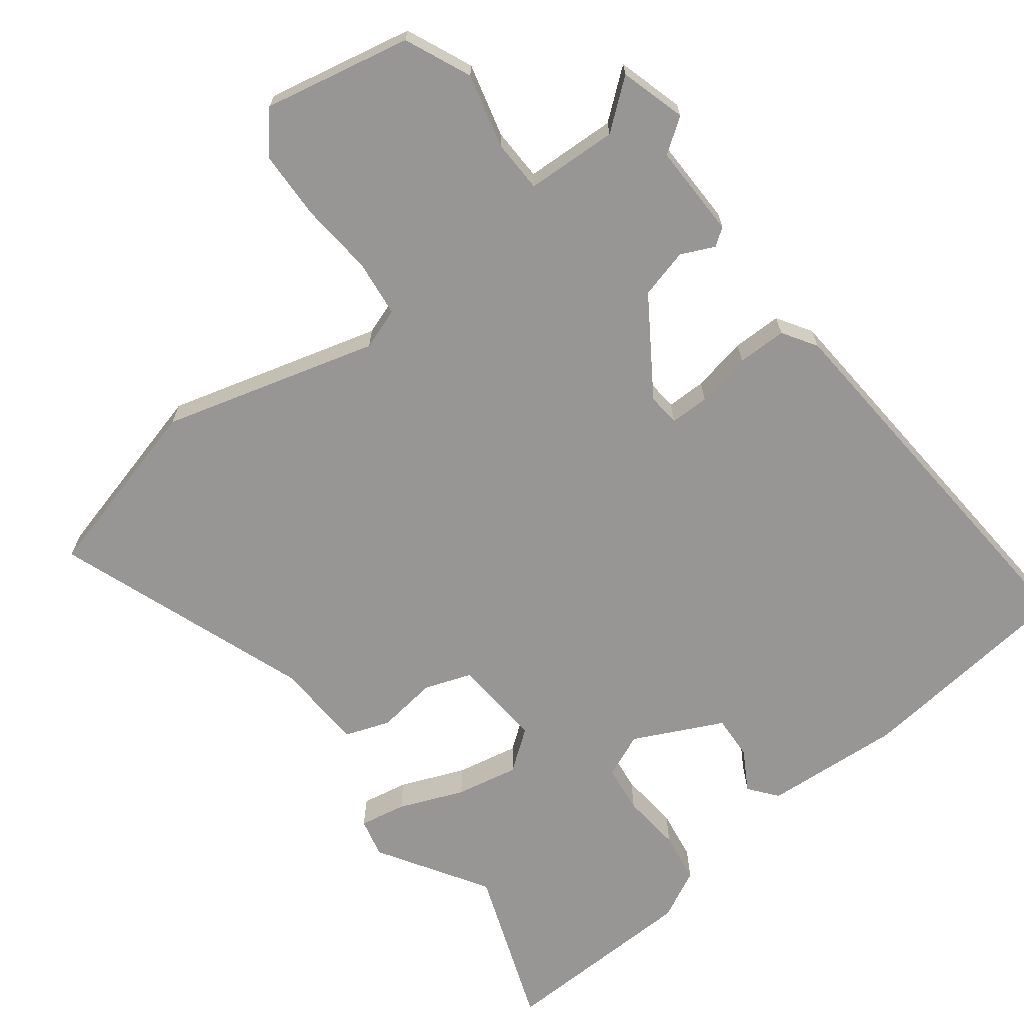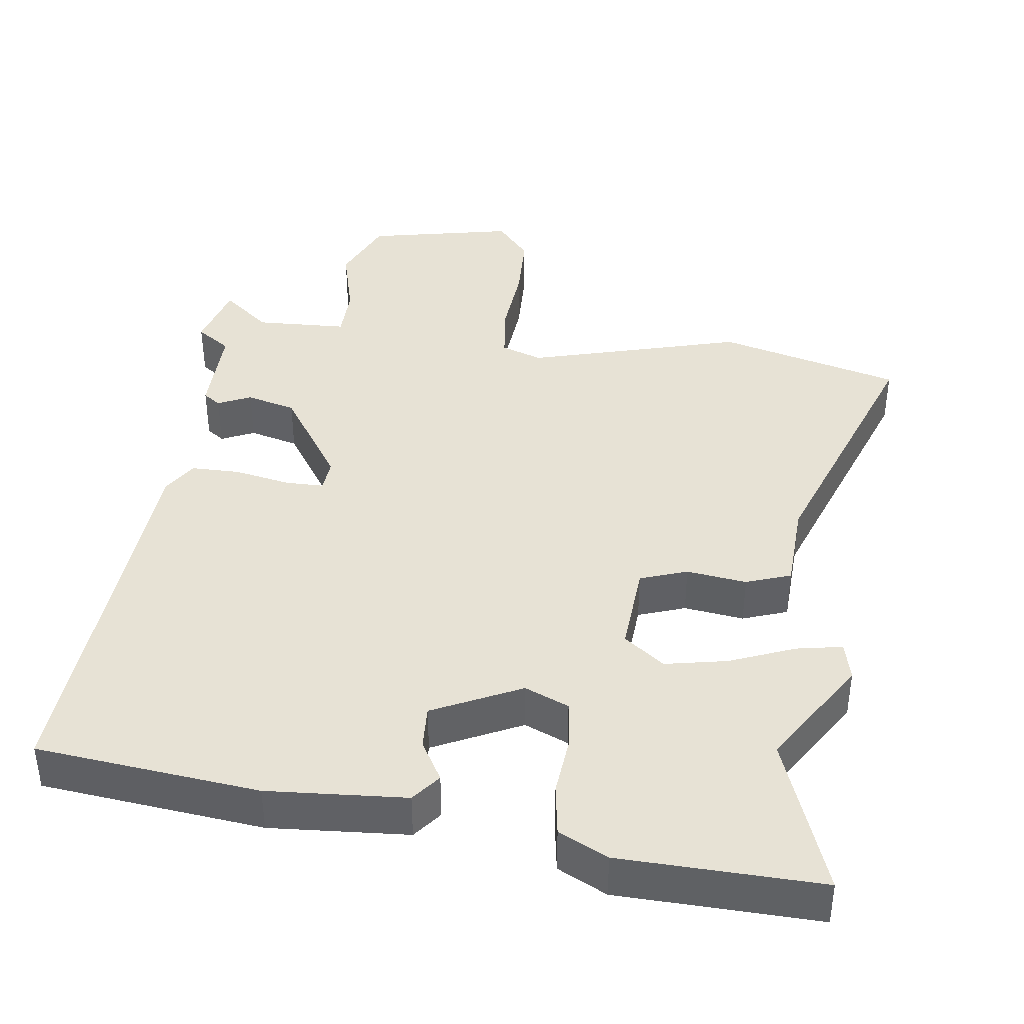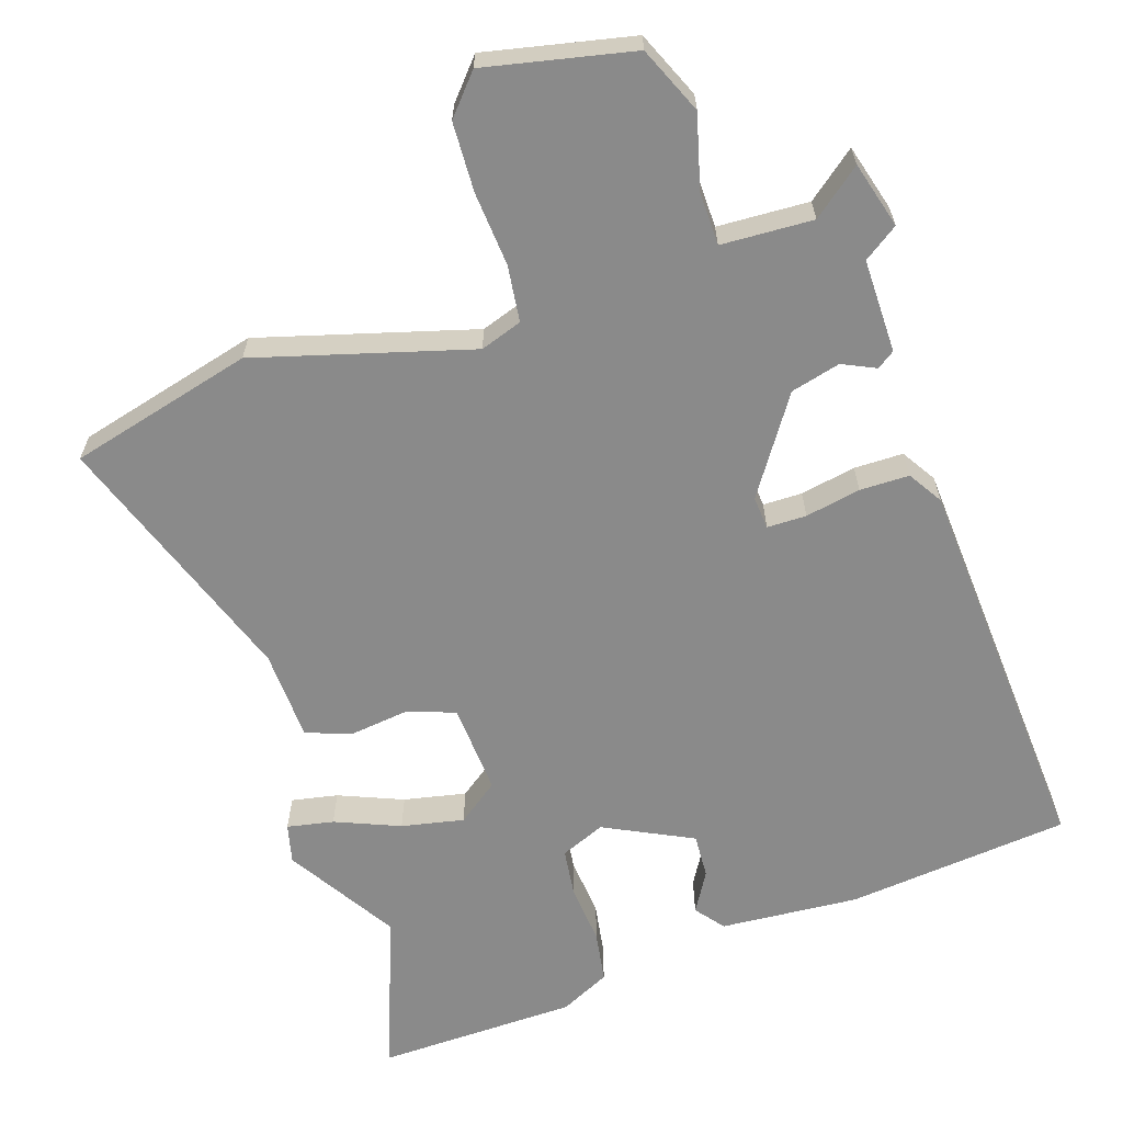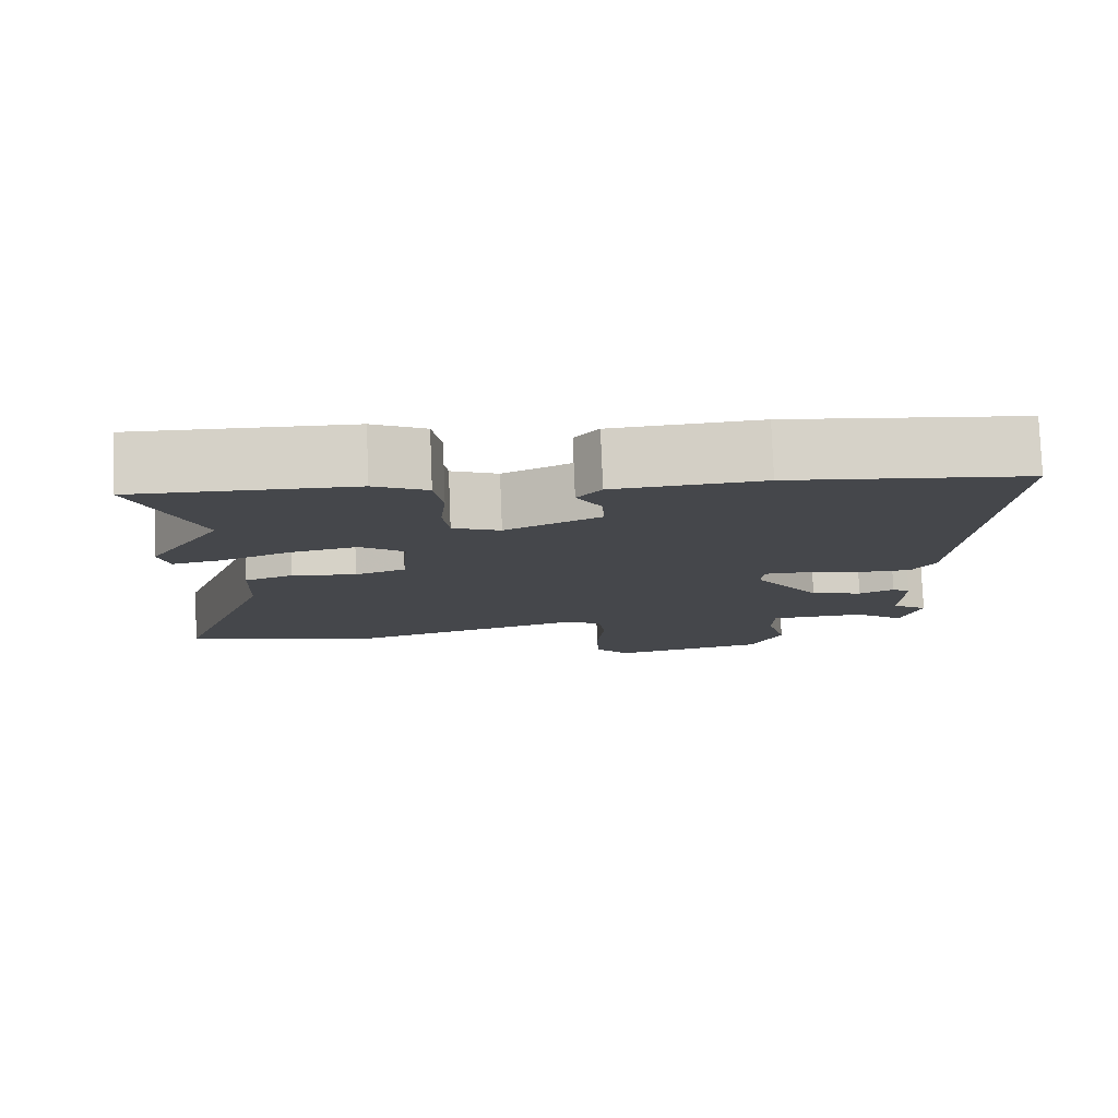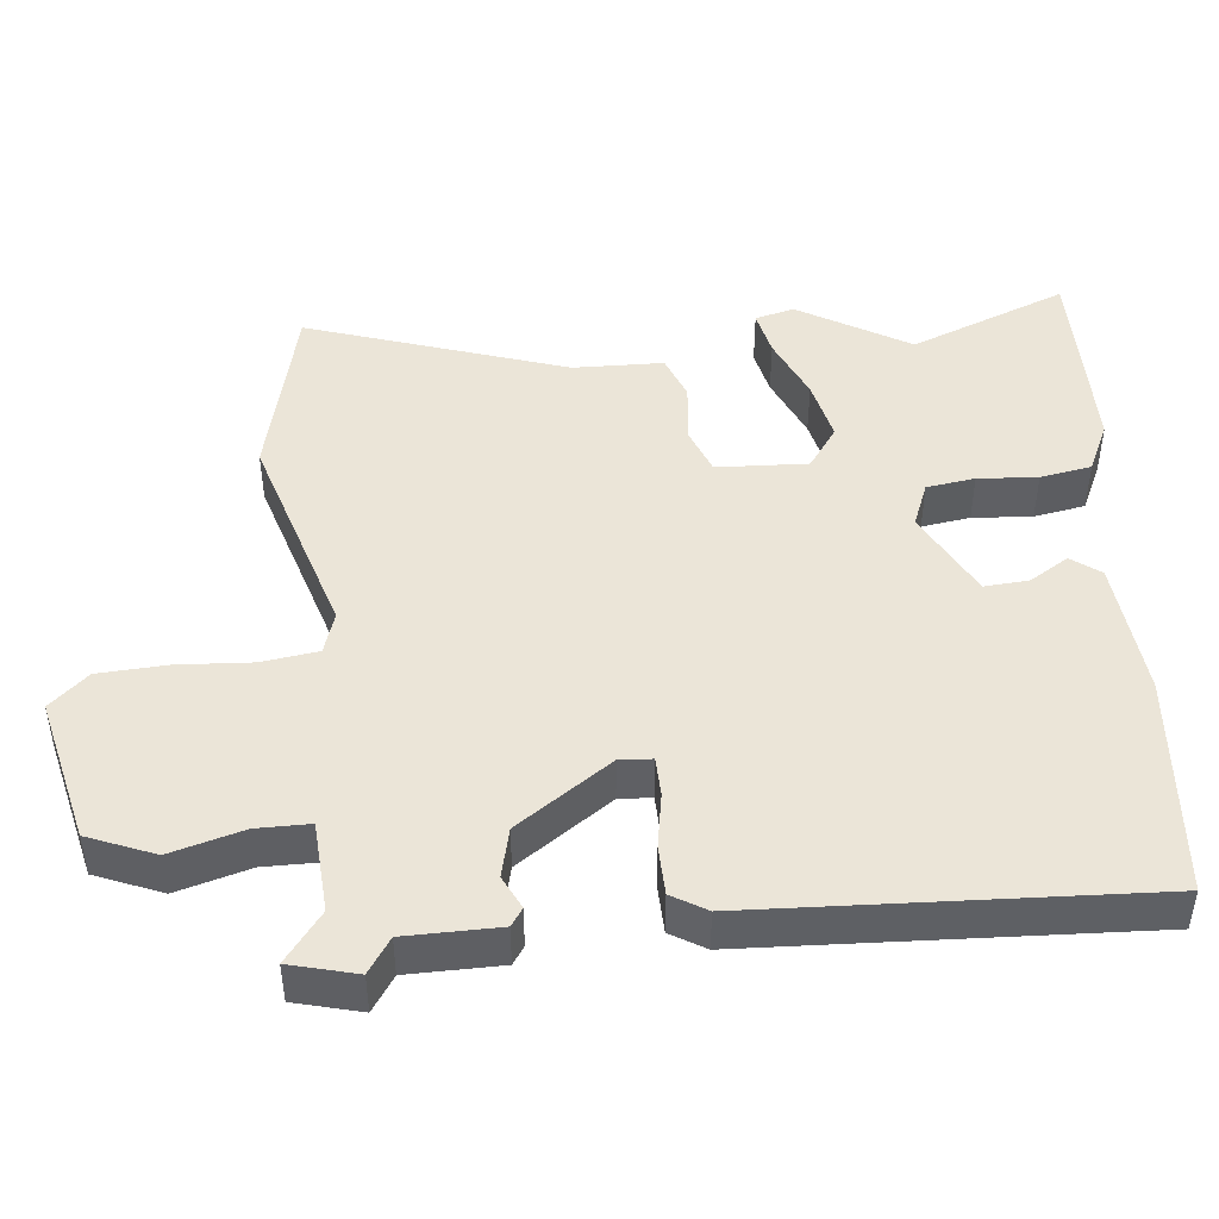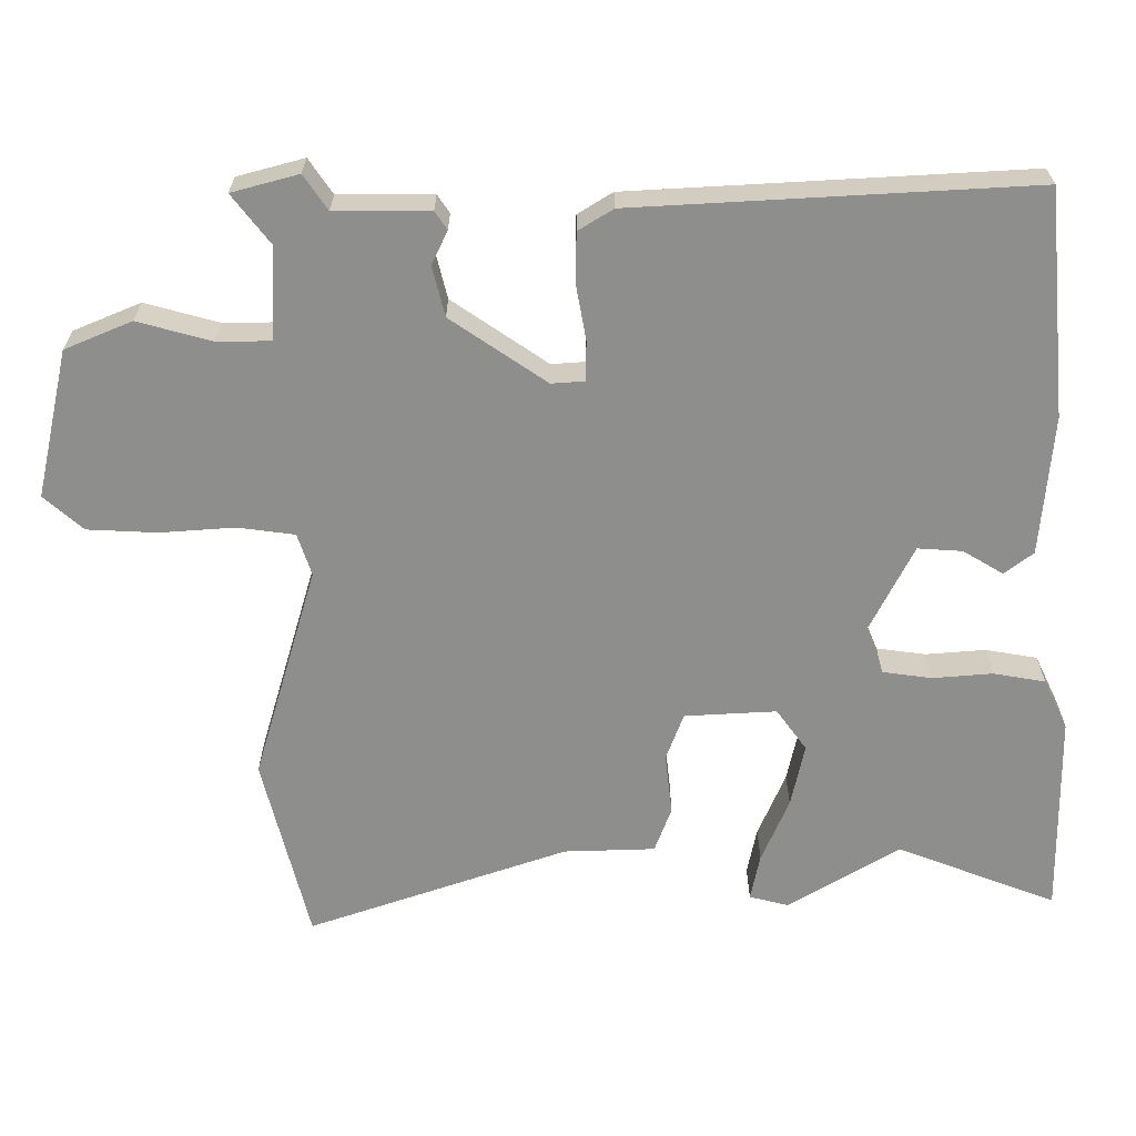
<metadata>
{"format":"obj","ext":"obj","renderer":"f3d","projection":"perspective","resolution":1024,"background":"white","views":[{"elev":-67.9,"azim":-142.6,"up":"+Y"},{"elev":40.4,"azim":7.5,"up":"+Y"},{"elev":-63.4,"azim":-162.2,"up":"+Y"},{"elev":79.6,"azim":177.7,"up":"+Z"},{"elev":46.0,"azim":-97.2,"up":"+Y"},{"elev":-64.8,"azim":-90.9,"up":"+Y"}]}
</metadata>
<code>
v 0.58 0.07 -0.479
v 0.328 0.07 -0.546
v 0.032 0.07 -0.464
v -0.025 0.07 -0.484
v -0.034 0.07 -0.562
v -0.025 0.07 -0.664
v -0.028 0.07 -0.759
v -0.074 0.07 -0.813
v -0.277 0.07 -0.771
v -0.317 0.07 -0.68
v -0.291 0.07 -0.579
v -0.293 0.07 -0.506
v -0.419 0.07 -0.501
v -0.485 0.07 -0.554
v -0.511 0.07 -0.463
v -0.464 0.07 -0.43
v -0.466 0.07 -0.301
v -0.442 0.07 -0.284
v -0.396 0.07 -0.305
v -0.328 0.07 -0.287
v -0.241 0.07 -0.155
v -0.245 0.07 -0.11
v -0.299 0.07 -0.11
v -0.375 0.07 -0.125
v -0.443 0.07 -0.125
v -0.473 0.07 -0.078
v -0.512 0.07 0.462
v -0.205 0.07 0.496
v -0.014 0.07 0.483
v 0.017 0.07 0.444
v -0.015 0.07 0.389
v -0.018 0.07 0.328
v 0.104 0.07 0.269
v 0.165 0.07 0.295
v 0.173 0.07 0.362
v 0.165 0.07 0.444
v 0.176 0.07 0.515
v 0.244 0.07 0.549
v 0.521 0.07 0.557
v 0.441 0.07 0.338
v 0.535 0.07 0.188
v 0.522 0.07 0.134
v 0.458 0.07 0.146
v 0.369 0.07 0.182
v 0.283 0.07 0.199
v 0.227 0.07 0.157
v 0.236 0.07 0.032
v 0.301 0.07 0.009
v 0.384 0.07 0.02
v 0.446 0.07 -0.002
v 0.452 0.07 -0.126
v 0.58 0 -0.479
v 0.328 0 -0.546
v 0.032 0 -0.464
v -0.025 0 -0.484
v -0.034 0 -0.562
v -0.025 0 -0.664
v -0.028 0 -0.759
v -0.074 0 -0.813
v -0.277 0 -0.771
v -0.317 0 -0.68
v -0.291 0 -0.579
v -0.293 0 -0.506
v -0.419 0 -0.501
v -0.485 0 -0.554
v -0.511 0 -0.463
v -0.464 0 -0.43
v -0.466 0 -0.301
v -0.442 0 -0.284
v -0.396 0 -0.305
v -0.328 0 -0.287
v -0.241 0 -0.155
v -0.245 0 -0.11
v -0.299 0 -0.11
v -0.375 0 -0.125
v -0.443 0 -0.125
v -0.473 0 -0.078
v -0.512 0 0.462
v -0.205 0 0.496
v -0.014 0 0.483
v 0.017 0 0.444
v -0.015 0 0.389
v -0.018 0 0.328
v 0.104 0 0.269
v 0.165 0 0.295
v 0.173 0 0.362
v 0.165 0 0.444
v 0.176 0 0.515
v 0.244 0 0.549
v 0.521 0 0.557
v 0.441 0 0.338
v 0.535 0 0.188
v 0.522 0 0.134
v 0.458 0 0.146
v 0.369 0 0.182
v 0.283 0 0.199
v 0.227 0 0.157
v 0.236 0 0.032
v 0.301 0 0.009
v 0.384 0 0.02
v 0.446 0 -0.002
v 0.452 0 -0.126
f 48 49 50 51
f 47 48 51 1
f 41 42 43 44
f 40 41 44 45
f 39 40 45 46
f 35 36 37 38
f 34 35 38 39
f 28 29 30 31
f 28 31 32
f 27 28 32
f 26 27 32 33
f 23 24 25 26
f 22 23 26 33
f 16 17 18 19
f 16 19 20
f 13 14 15 16
f 12 13 16 20
f 8 9 10 11
f 8 11 12
f 5 6 7 8
f 4 5 8 12
f 3 4 12 20
f 47 1 2 3
f 46 47 3 20
f 34 39 46 20
f 21 22 33 34
f 20 21 34
f 102 101 100 99
f 52 102 99 98
f 95 94 93 92
f 96 95 92 91
f 97 96 91 90
f 89 88 87 86
f 90 89 86 85
f 82 81 80 79
f 83 82 79
f 83 79 78
f 84 83 78 77
f 77 76 75 74
f 84 77 74 73
f 70 69 68 67
f 71 70 67
f 67 66 65 64
f 71 67 64 63
f 62 61 60 59
f 63 62 59
f 59 58 57 56
f 63 59 56 55
f 71 63 55 54
f 54 53 52 98
f 71 54 98 97
f 71 97 90 85
f 85 84 73 72
f 85 72 71
f 1 52 53 2
f 2 53 54 3
f 3 54 55 4
f 4 55 56 5
f 5 56 57 6
f 6 57 58 7
f 7 58 59 8
f 8 59 60 9
f 9 60 61 10
f 10 61 62 11
f 11 62 63 12
f 12 63 64 13
f 13 64 65 14
f 14 65 66 15
f 15 66 67 16
f 16 67 68 17
f 17 68 69 18
f 18 69 70 19
f 19 70 71 20
f 20 71 72 21
f 21 72 73 22
f 22 73 74 23
f 23 74 75 24
f 24 75 76 25
f 25 76 77 26
f 26 77 78 27
f 27 78 79 28
f 28 79 80 29
f 29 80 81 30
f 30 81 82 31
f 31 82 83 32
f 32 83 84 33
f 33 84 85 34
f 34 85 86 35
f 35 86 87 36
f 36 87 88 37
f 37 88 89 38
f 38 89 90 39
f 39 90 91 40
f 40 91 92 41
f 41 92 93 42
f 42 93 94 43
f 43 94 95 44
f 44 95 96 45
f 45 96 97 46
f 46 97 98 47
f 47 98 99 48
f 48 99 100 49
f 49 100 101 50
f 50 101 102 51
f 51 102 52 1

</code>
